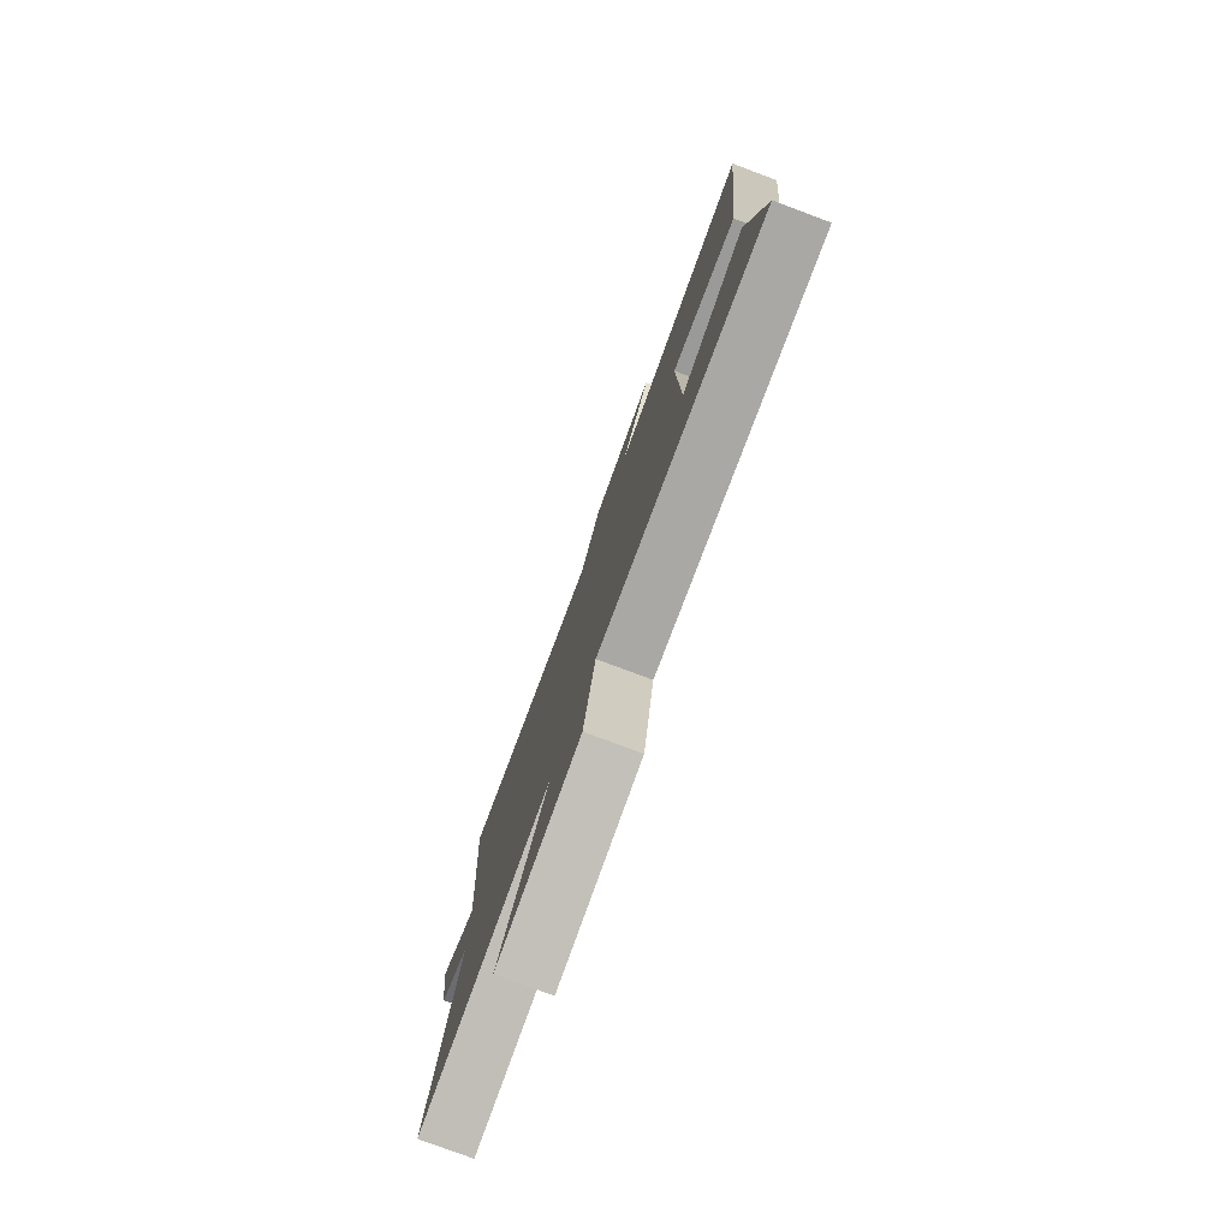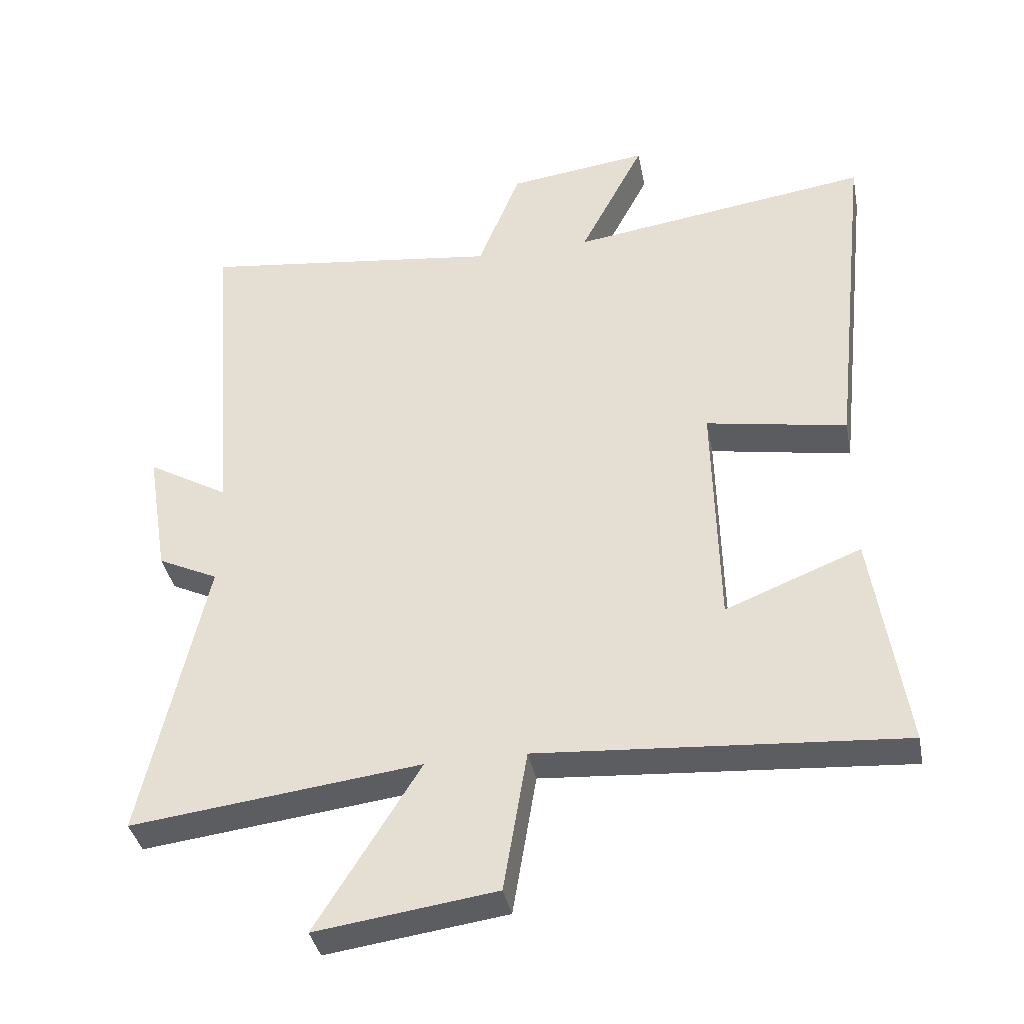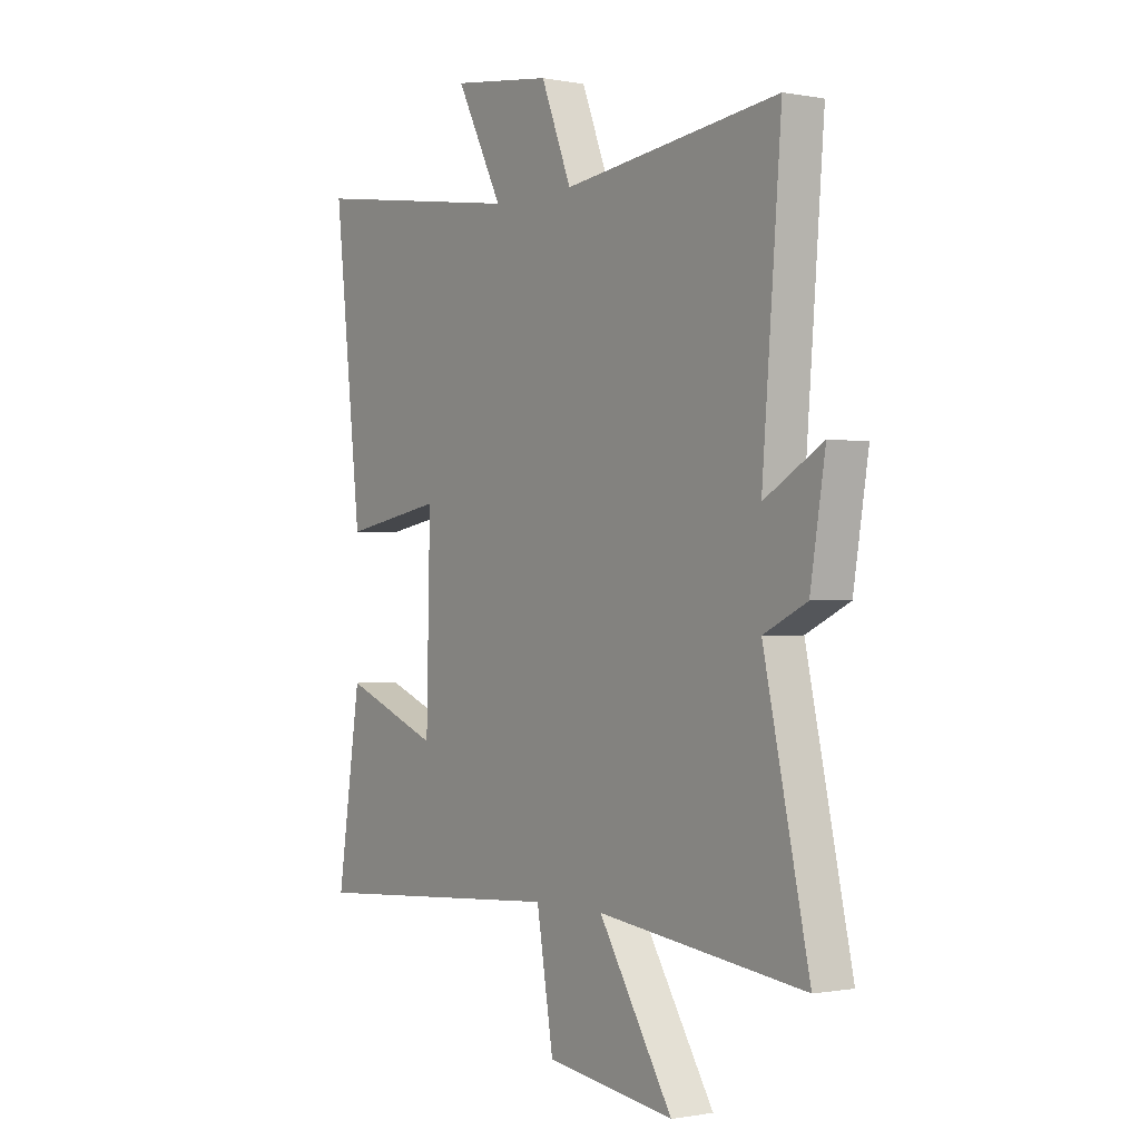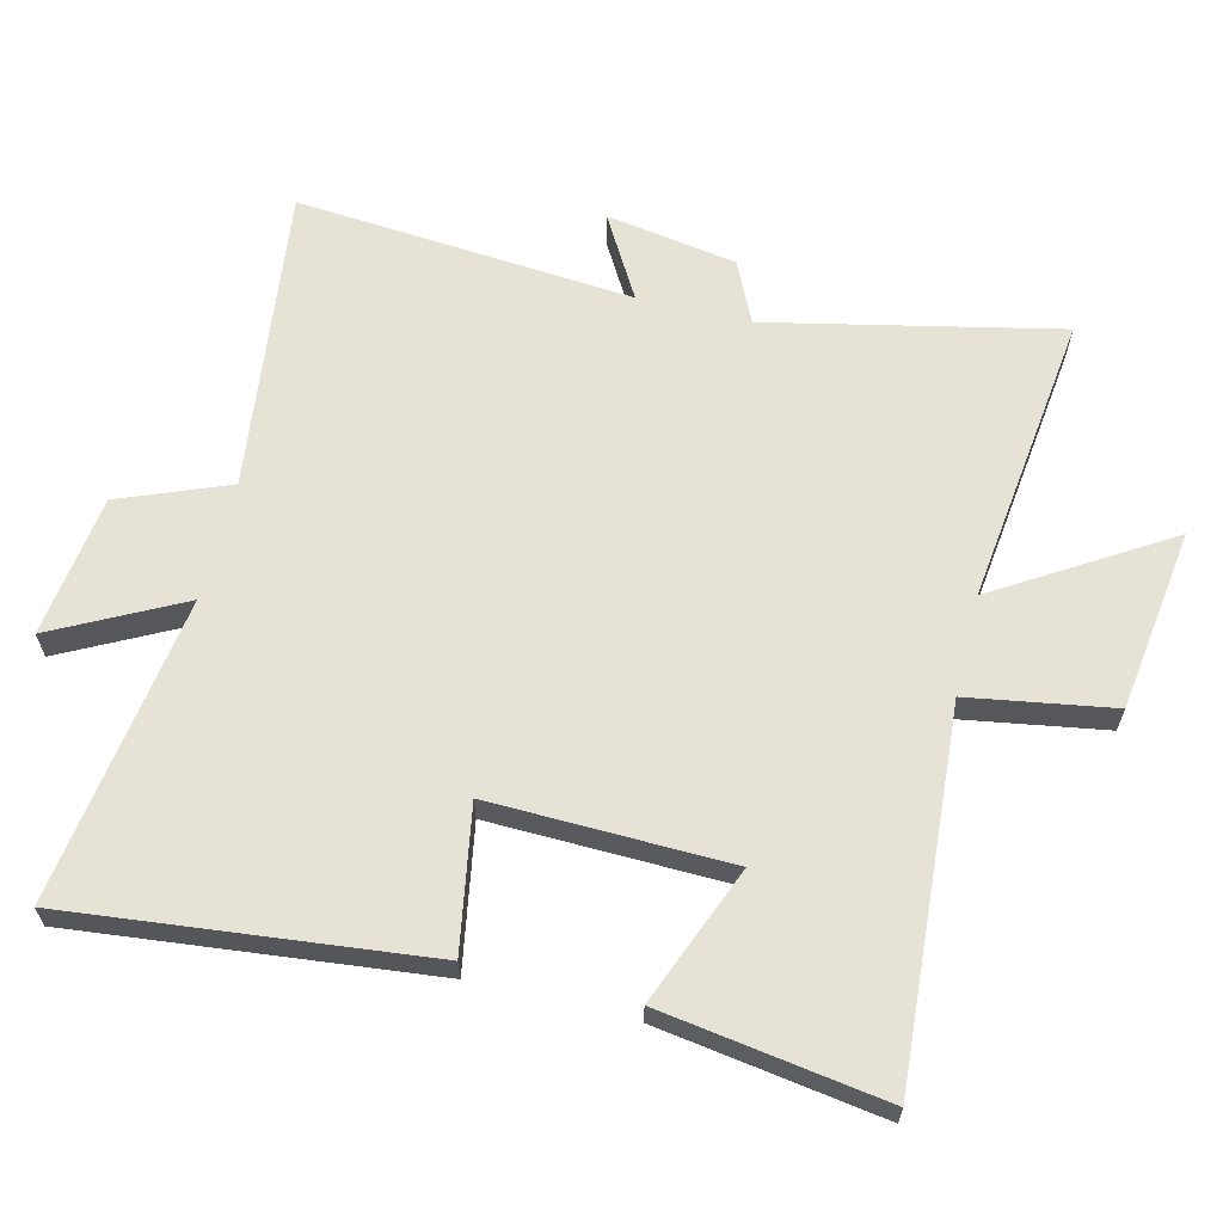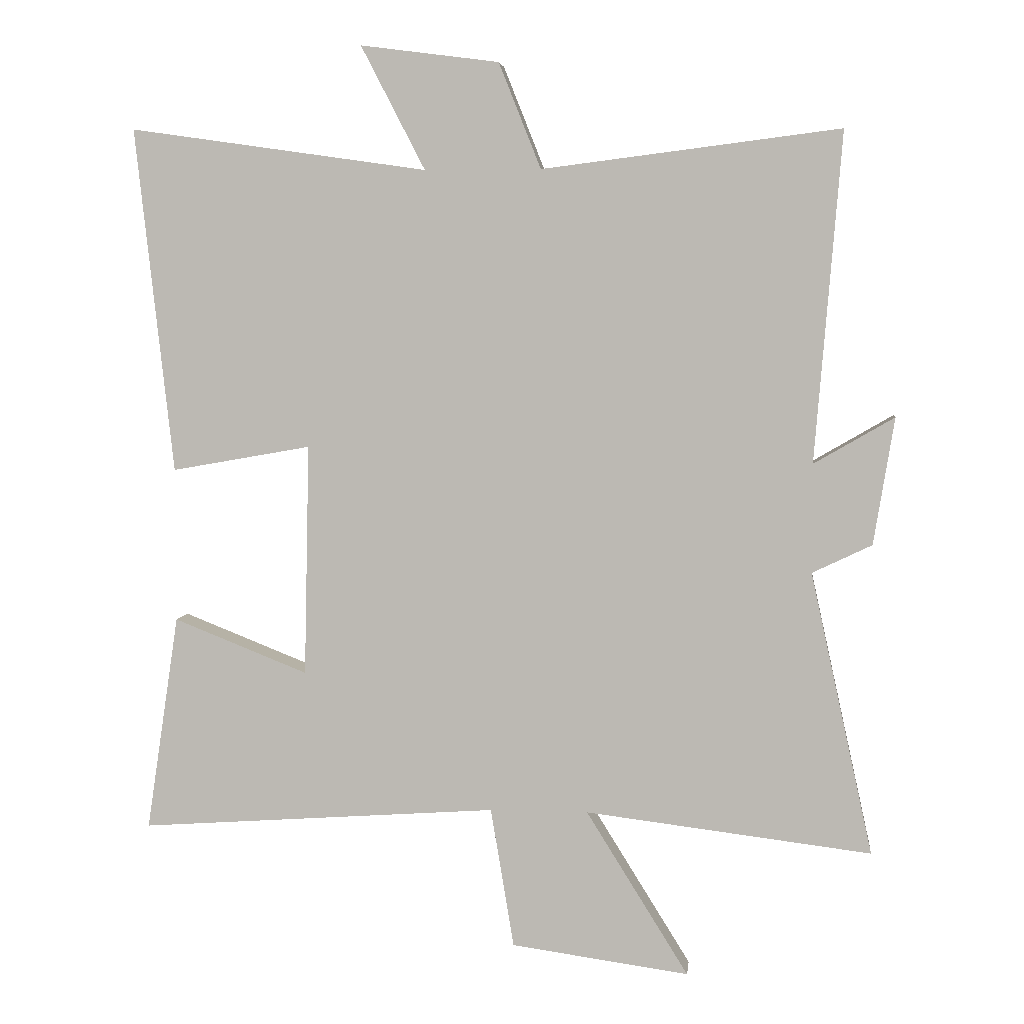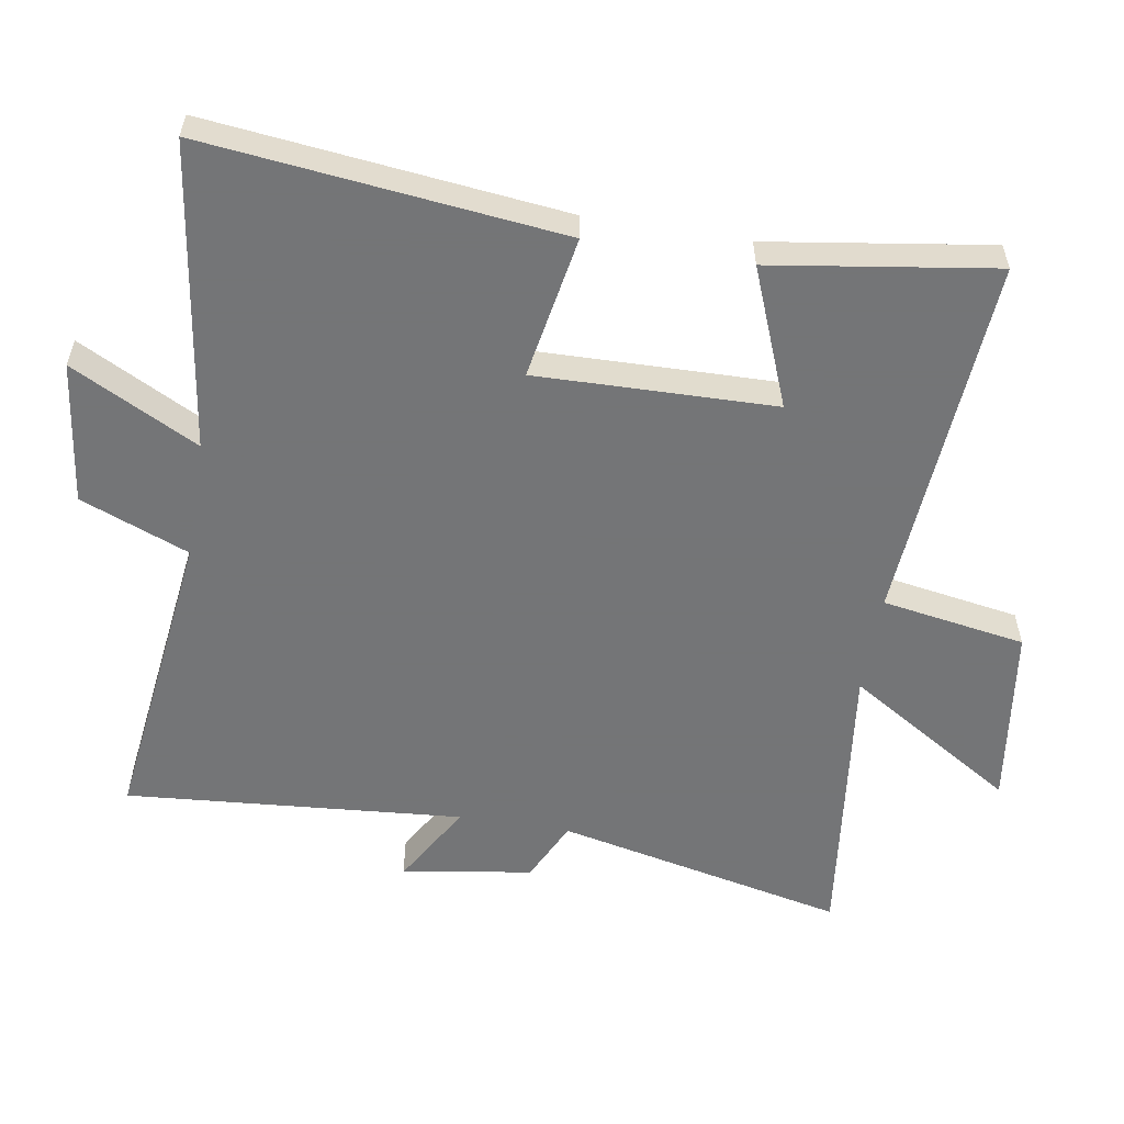
<metadata>
{"format":"obj","ext":"obj","renderer":"f3d","projection":"perspective","resolution":1024,"background":"white","views":[{"elev":-79.1,"azim":69.6,"up":"+Z"},{"elev":-37.7,"azim":10.9,"up":"+Z"},{"elev":-0.6,"azim":-125.1,"up":"+Z"},{"elev":63.5,"azim":103.9,"up":"+Y"},{"elev":4.9,"azim":-173.5,"up":"+Z"},{"elev":-56.4,"azim":80.6,"up":"+Y"}]}
</metadata>
<code>
v 0.55 0.07 -0.539
v -0.003 0.07 -0.5
v -0.039 0.07 -0.716
v -0.313 0.07 -0.754
v -0.155 0.07 -0.5
v -0.596 0.07 -0.554
v -0.5 0.07 -0.118
v -0.592 0.07 -0.074
v -0.624 0.07 0.122
v -0.5 0.07 0.05
v -0.541 0.07 0.558
v -0.081 0.07 0.5
v -0.016 0.07 0.663
v 0.198 0.07 0.691
v 0.099 0.07 0.5
v 0.559 0.07 0.566
v 0.5 0.07 0.033
v 0.285 0.07 0.071
v 0.293 0.07 -0.287
v 0.5 0.07 -0.205
v 0.55 0 -0.539
v -0.003 0 -0.5
v -0.039 0 -0.716
v -0.313 0 -0.754
v -0.155 0 -0.5
v -0.596 0 -0.554
v -0.5 0 -0.118
v -0.592 0 -0.074
v -0.624 0 0.122
v -0.5 0 0.05
v -0.541 0 0.558
v -0.081 0 0.5
v -0.016 0 0.663
v 0.198 0 0.691
v 0.099 0 0.5
v 0.559 0 0.566
v 0.5 0 0.033
v 0.285 0 0.071
v 0.293 0 -0.287
v 0.5 0 -0.205
f 19 20 1 2
f 18 19 2
f 15 16 17 18
f 15 18 2
f 12 13 14 15
f 12 15 2 3
f 10 11 12
f 7 8 9 10
f 7 10 12
f 5 6 7 12
f 3 4 5
f 3 5 12
f 22 21 40 39
f 22 39 38
f 38 37 36 35
f 22 38 35
f 35 34 33 32
f 23 22 35 32
f 32 31 30
f 30 29 28 27
f 32 30 27
f 32 27 26 25
f 25 24 23
f 32 25 23
f 1 21 22 2
f 2 22 23 3
f 3 23 24 4
f 4 24 25 5
f 5 25 26 6
f 6 26 27 7
f 7 27 28 8
f 8 28 29 9
f 9 29 30 10
f 10 30 31 11
f 11 31 32 12
f 12 32 33 13
f 13 33 34 14
f 14 34 35 15
f 15 35 36 16
f 16 36 37 17
f 17 37 38 18
f 18 38 39 19
f 19 39 40 20
f 20 40 21 1

</code>
